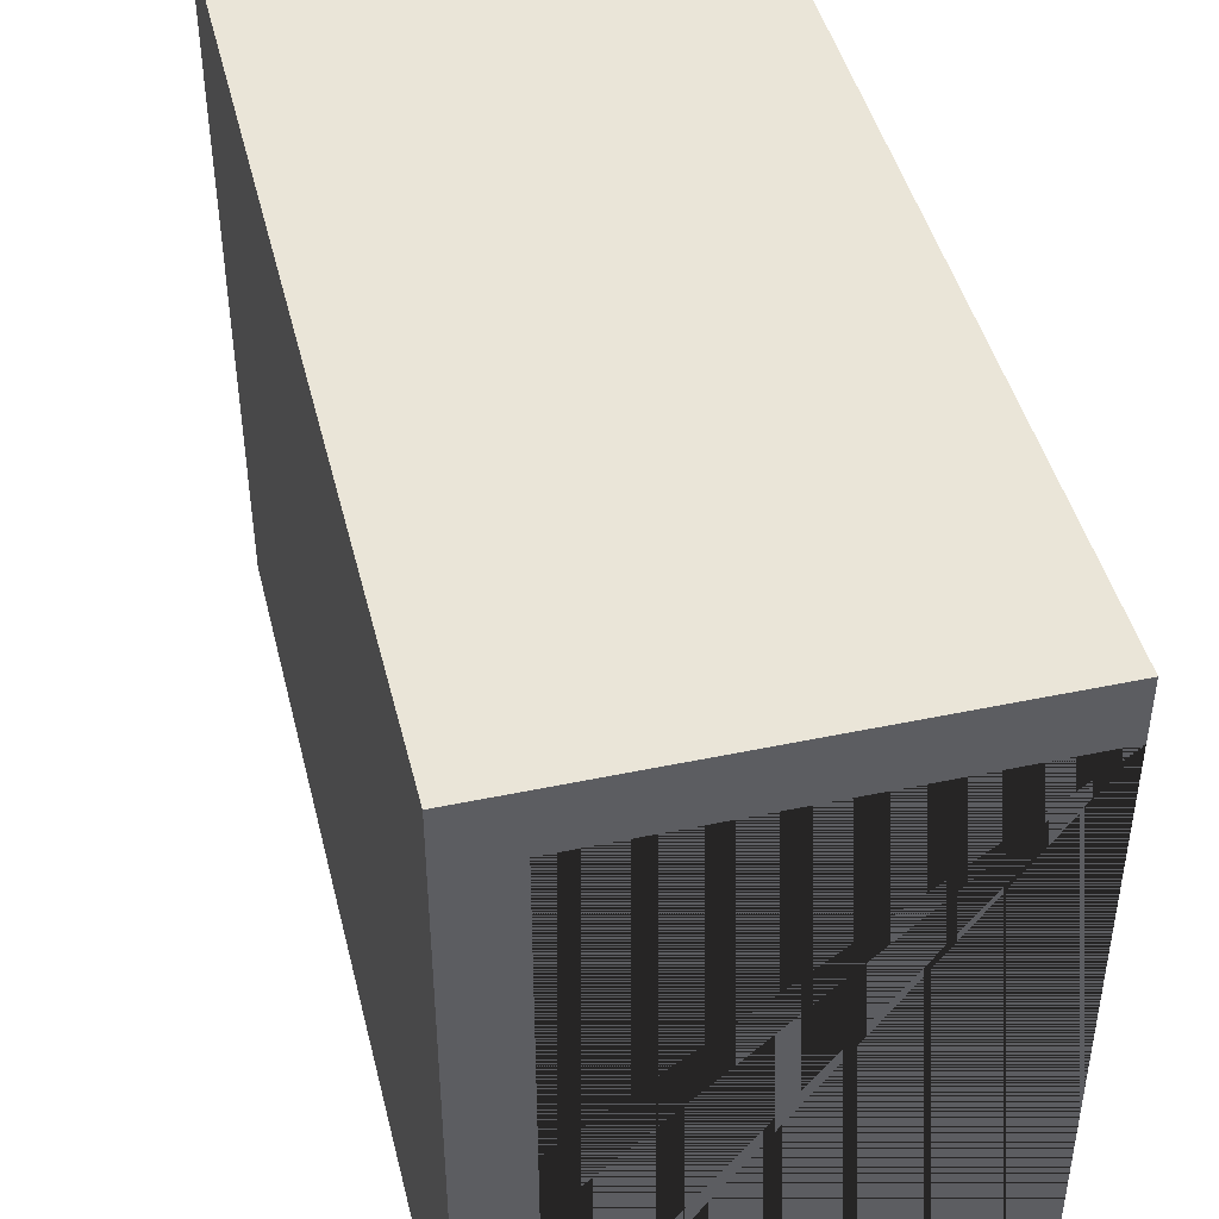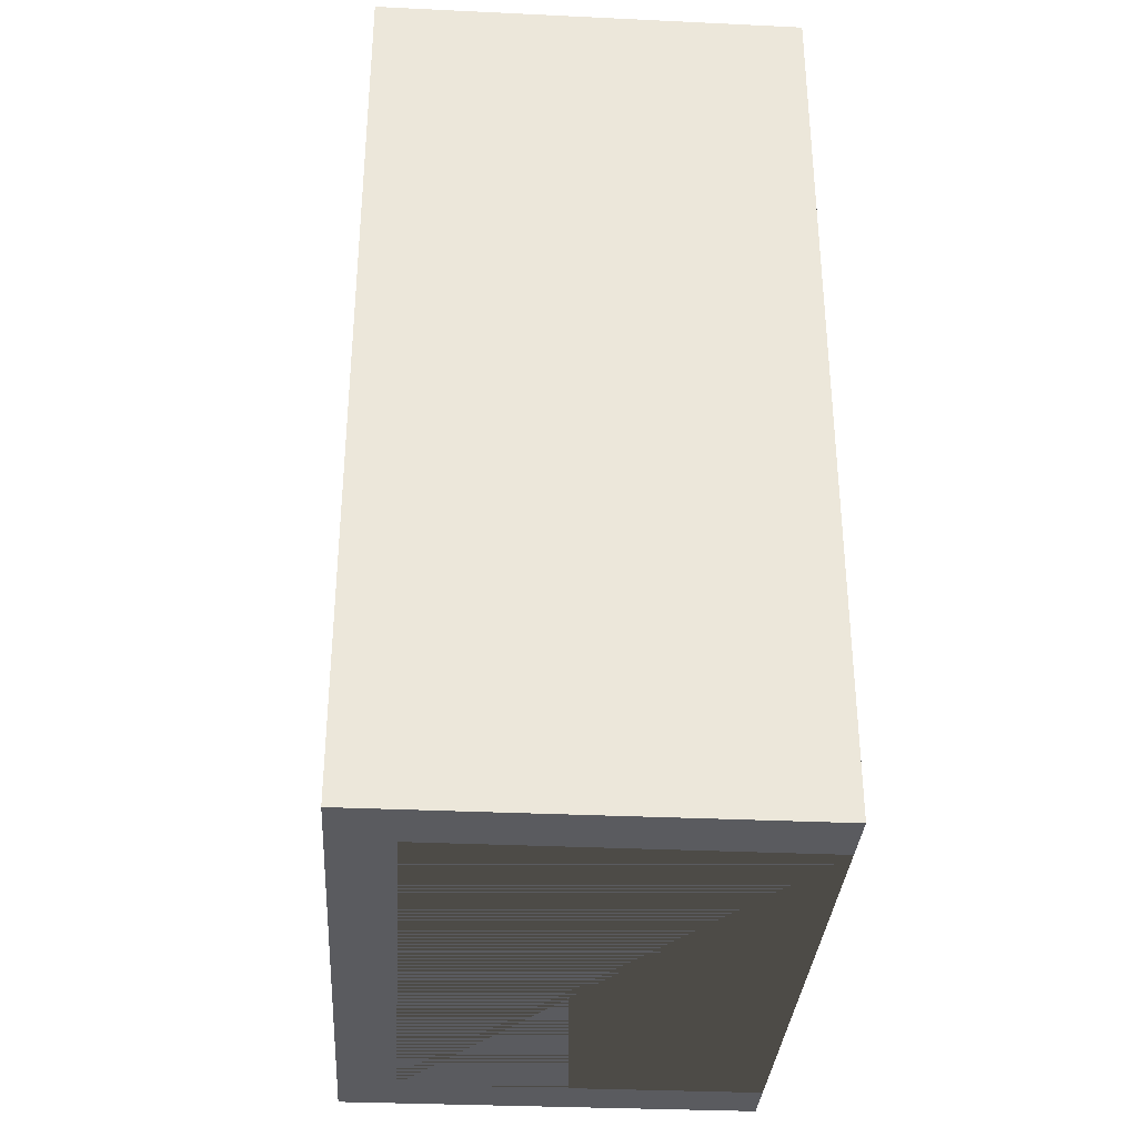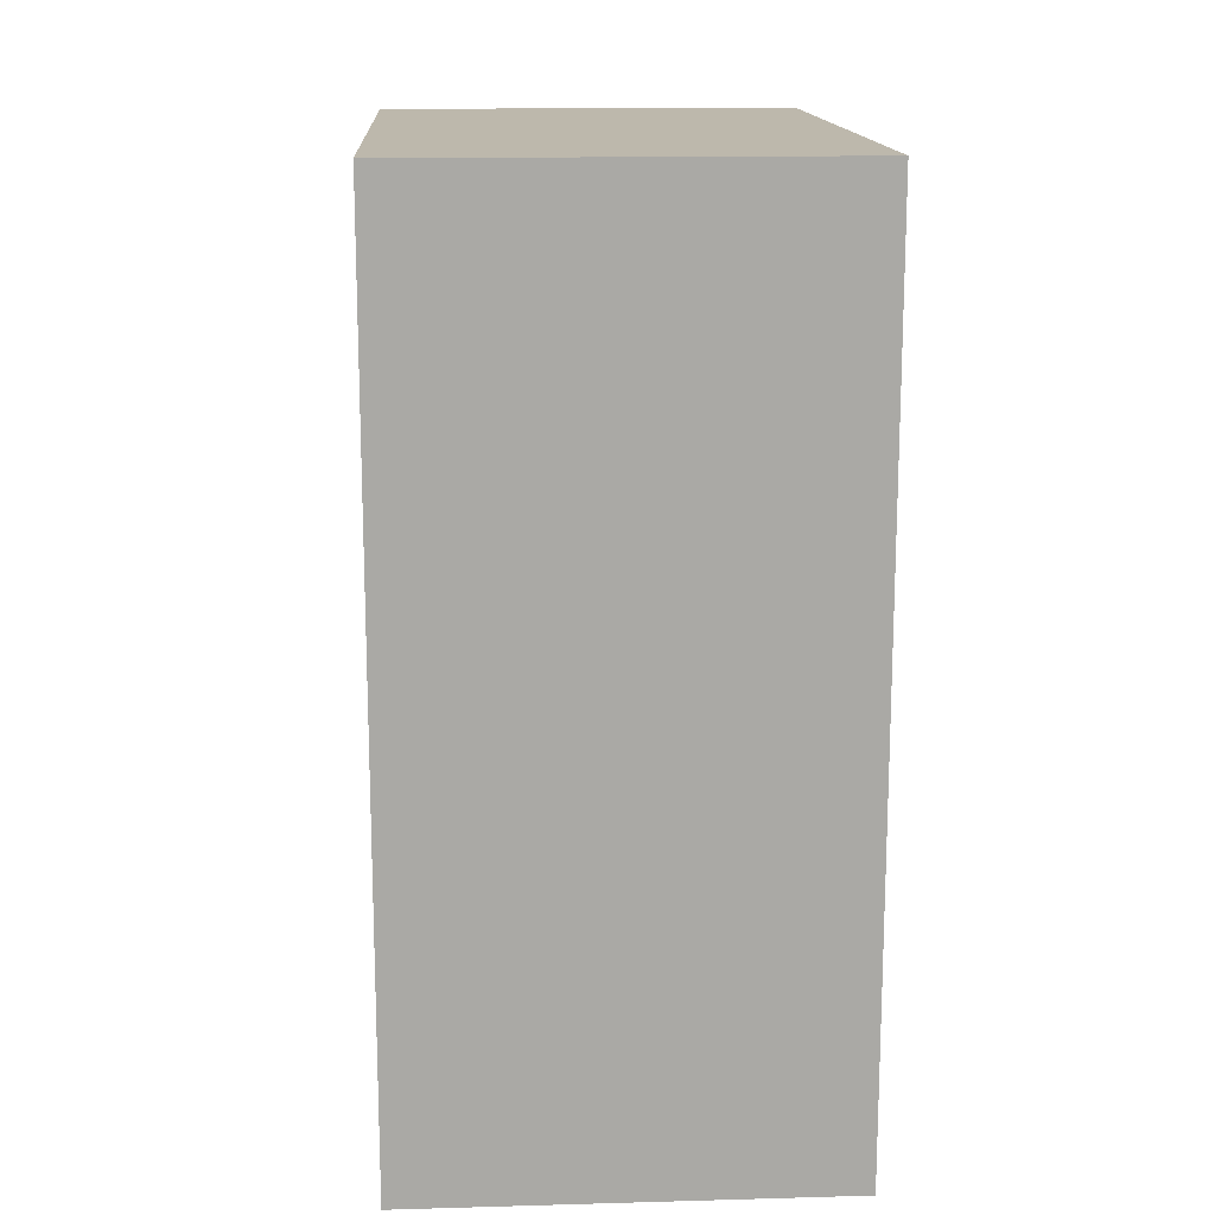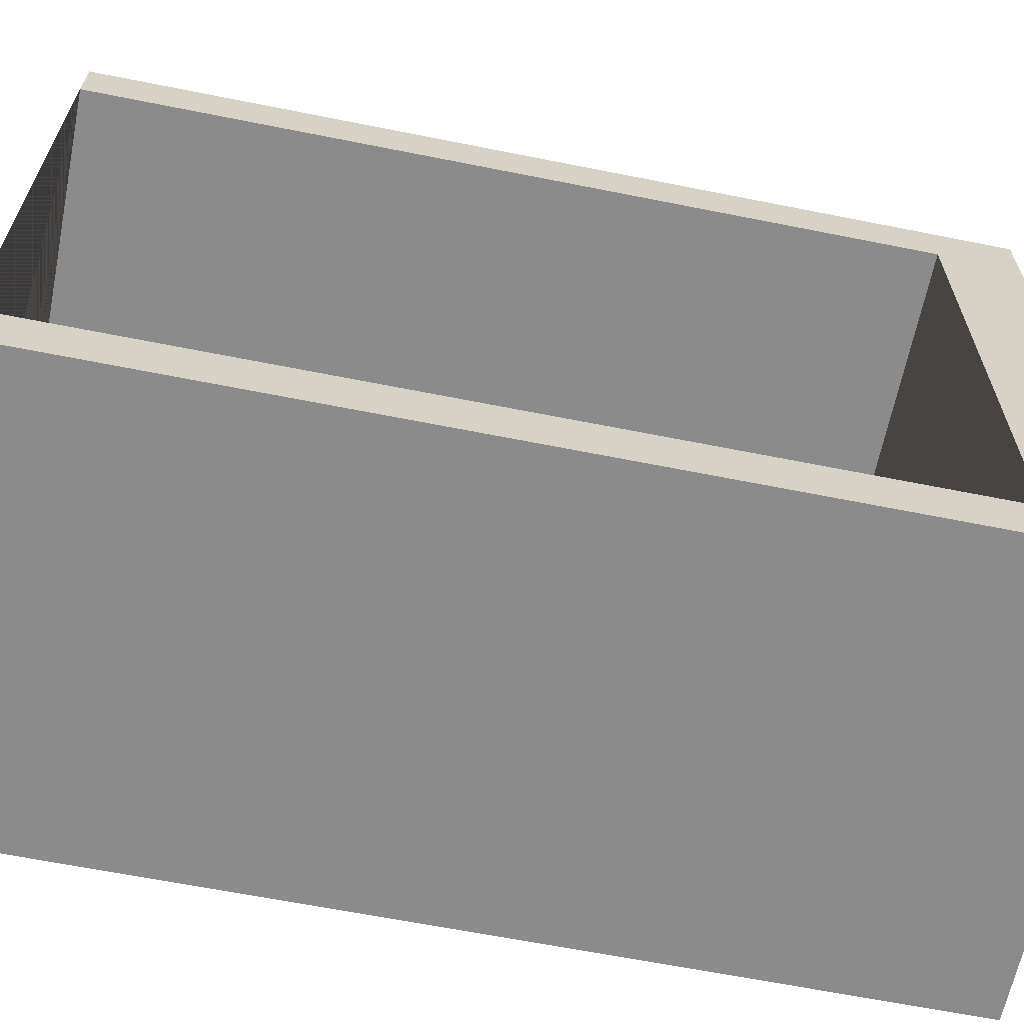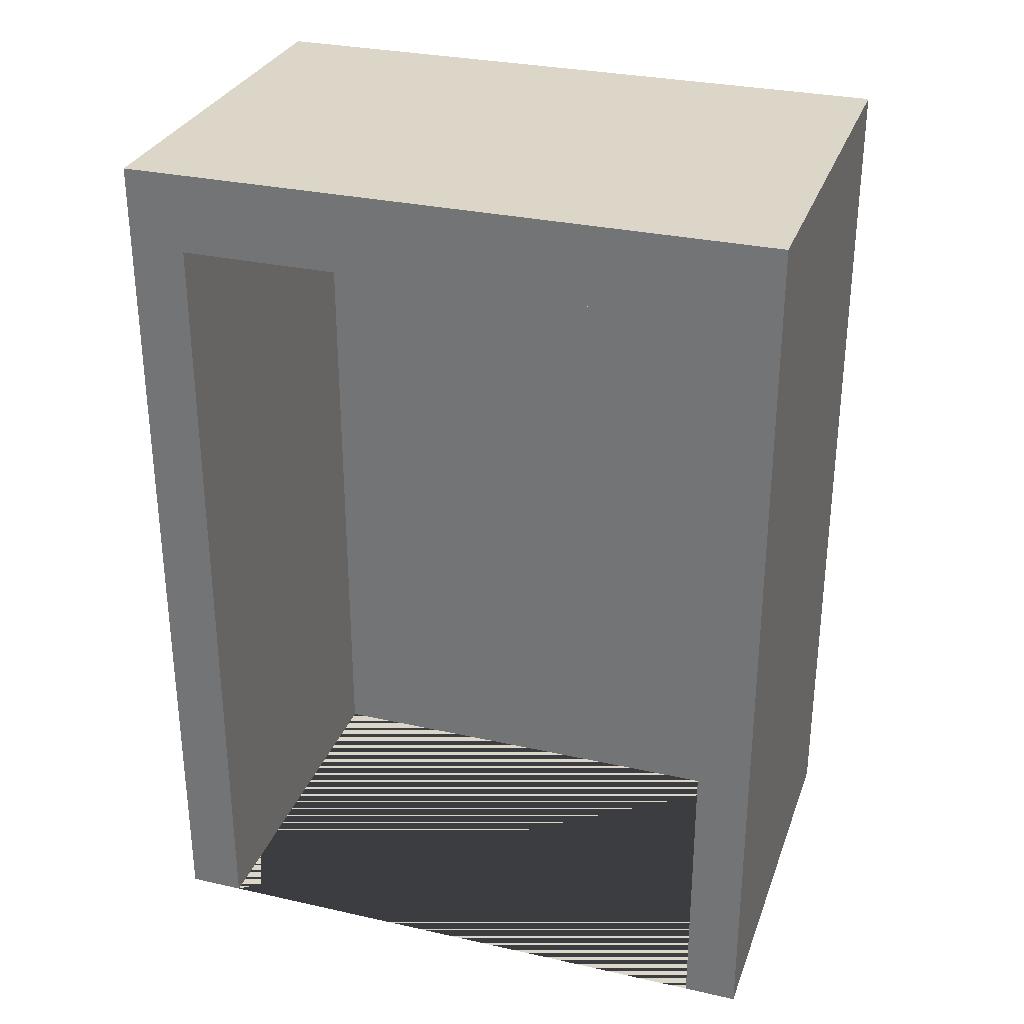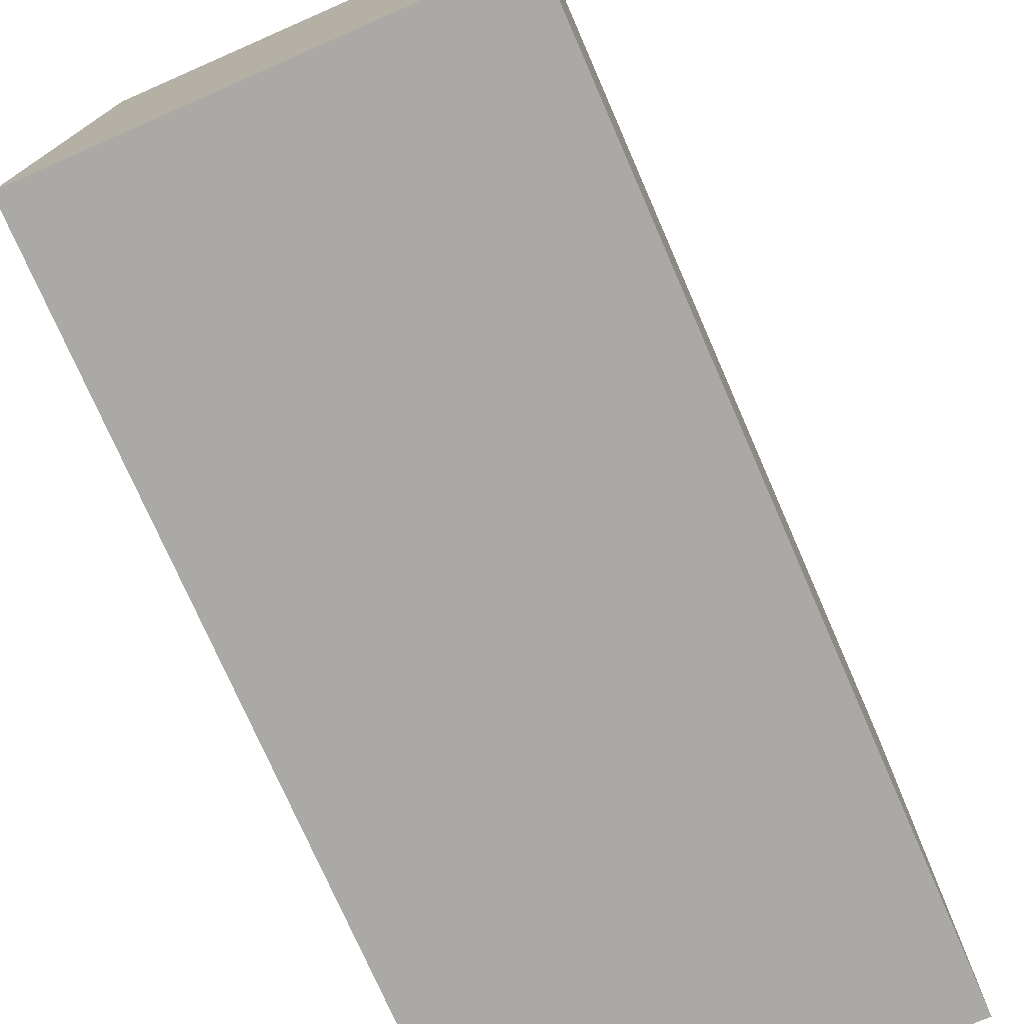
<metadata>
{"format":"obj","ext":"obj","renderer":"f3d","projection":"perspective","resolution":1024,"background":"white","views":[{"elev":44.9,"azim":-13.7,"up":"+Z"},{"elev":-33.3,"azim":-3.7,"up":"+Y"},{"elev":14.9,"azim":-3.4,"up":"+Y"},{"elev":-64.0,"azim":78.6,"up":"+Z"},{"elev":30.2,"azim":108.0,"up":"+Y"},{"elev":-75.5,"azim":-156.4,"up":"+Z"}]}
</metadata>
<code>
o Cube
v 0.7113 0 -1.1
v 0.7113 0 1.1
v -0.7303 0 1.1
v -0.7303 0 -1.1
v 0.7113 3 -1.1
v 0.7113 3 1.1
v -0.7303 3 1.1
v -0.7303 3 -1.1
v 0.7113 0 -0.9184
v 0.7113 0 0.9096
v 0.7113 2.729 0.9096
v 0.7113 2.729 -0.9184
v -0.5304 0 -0.9184
v -0.5304 0 0.9096
v -0.5304 2.729 0.9096
v -0.5304 2.729 -0.9184
f 10 2 3 4 1 9 13 14
f 5 8 7 6
f 1 5 12 9
f 2 6 7 3
f 3 7 8 4
f 5 1 4 8
f 12 11 15 16
f 11 6 2 10
f 12 5 6 11
f 13 16 15 14
f 9 12 16 13
f 11 10 14 15

</code>
